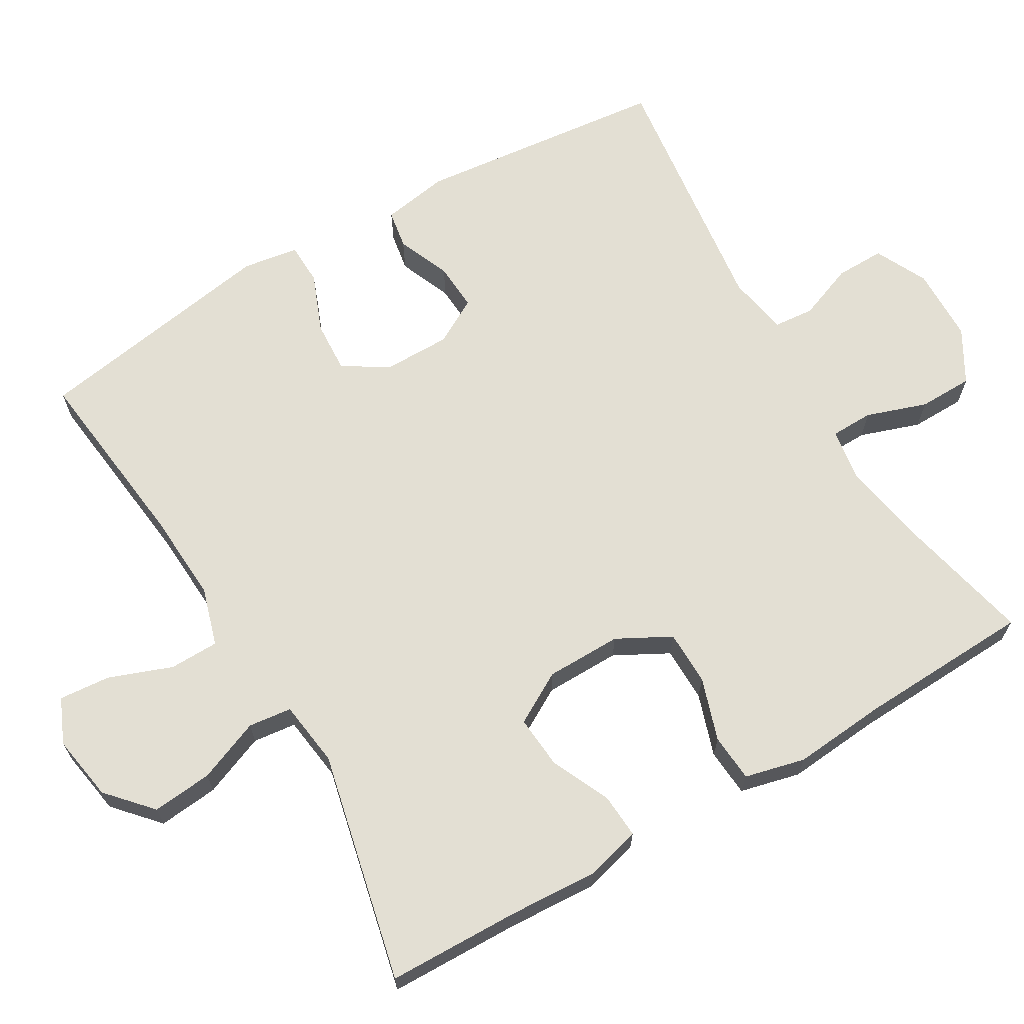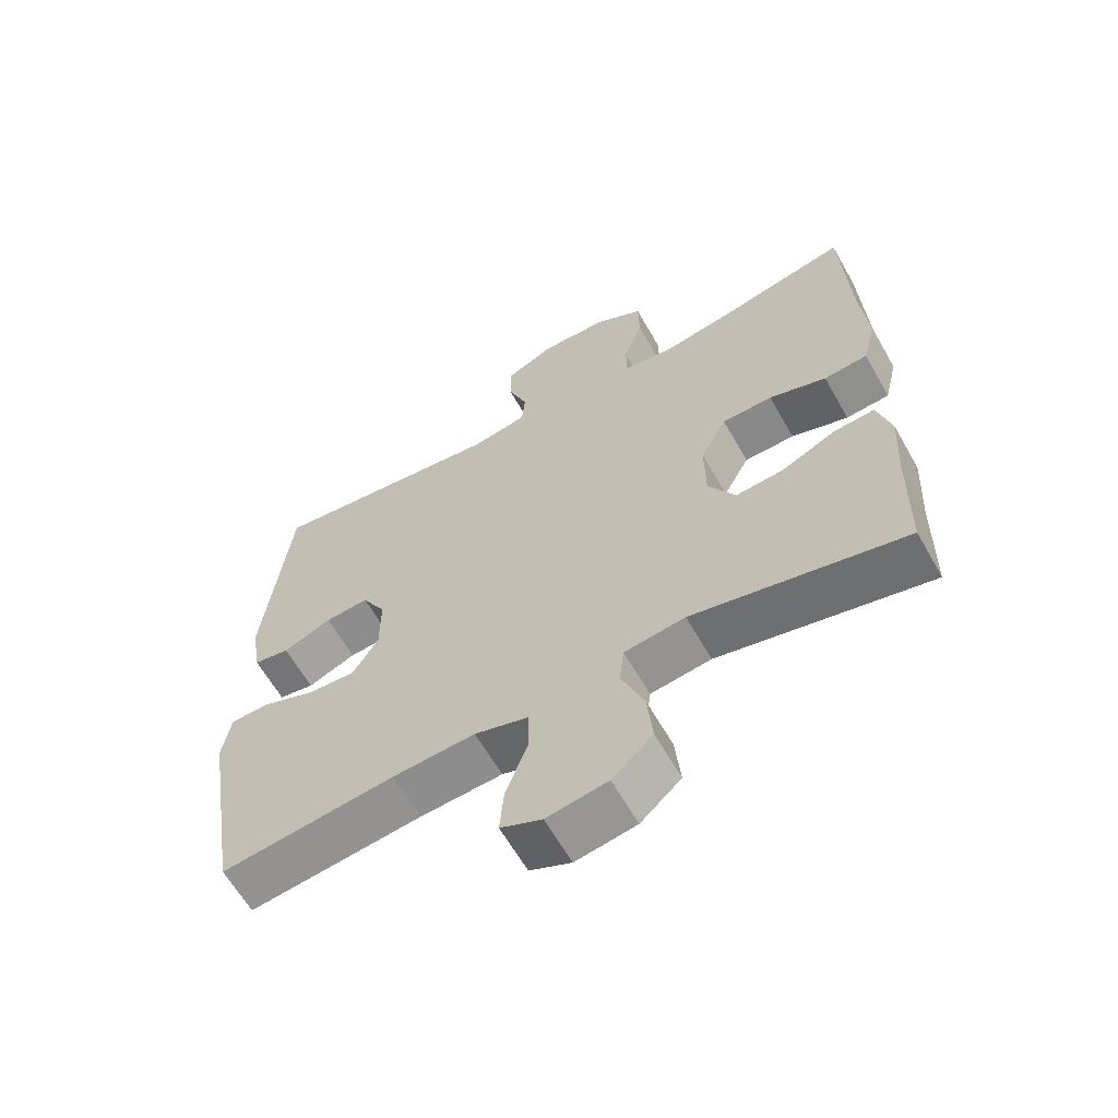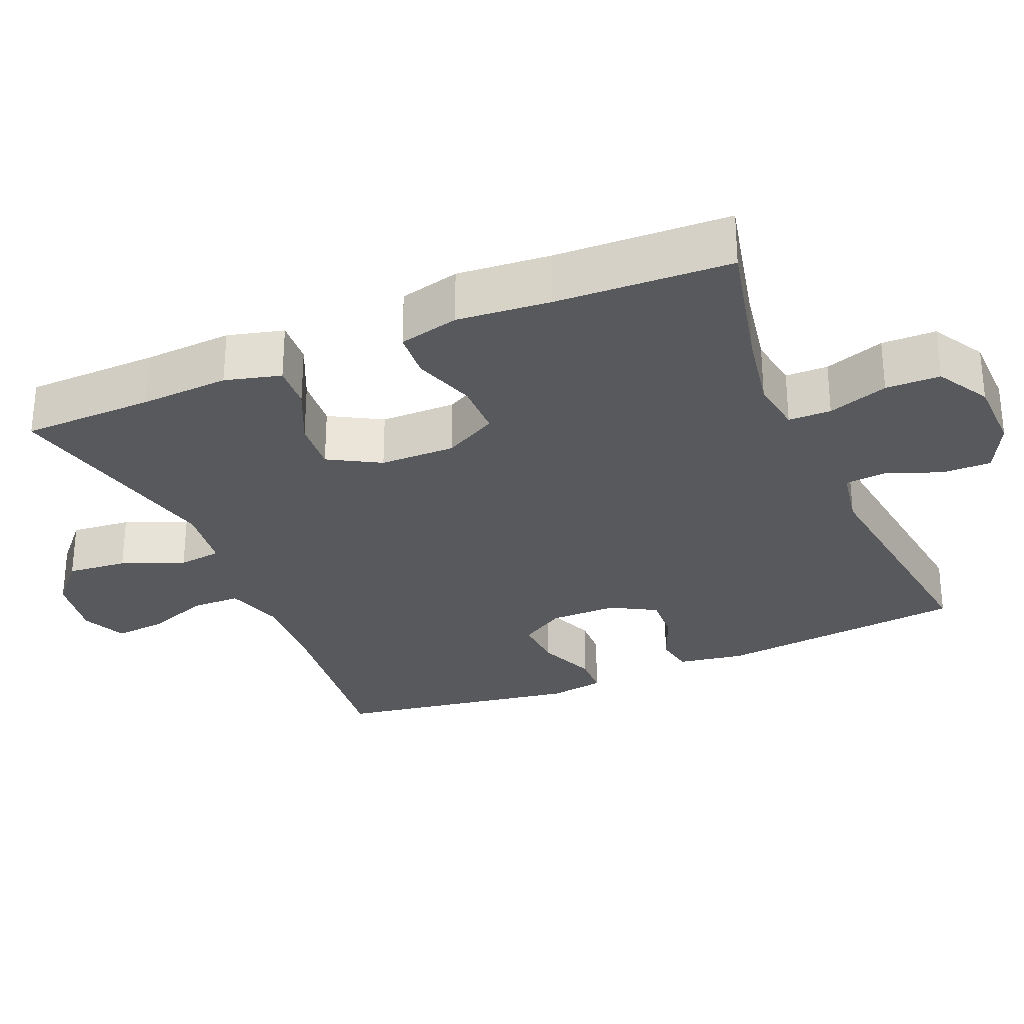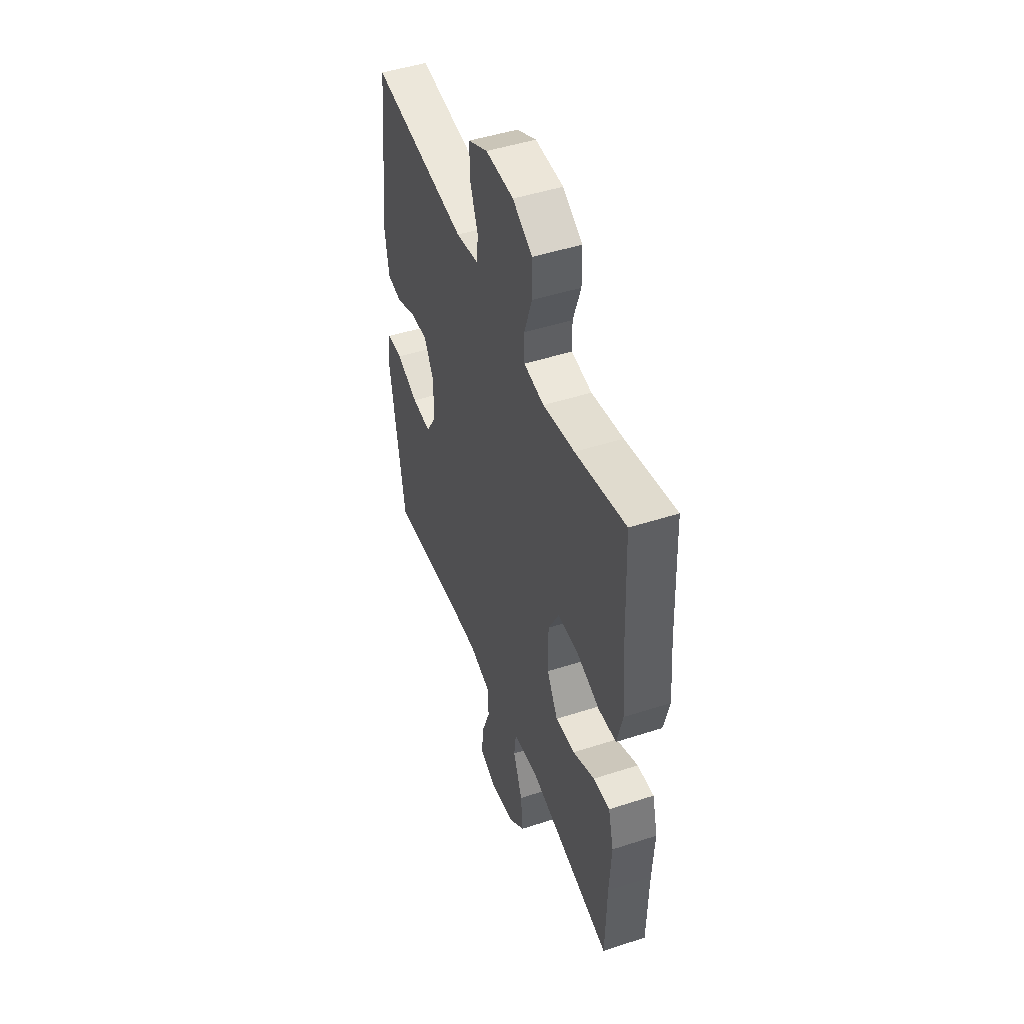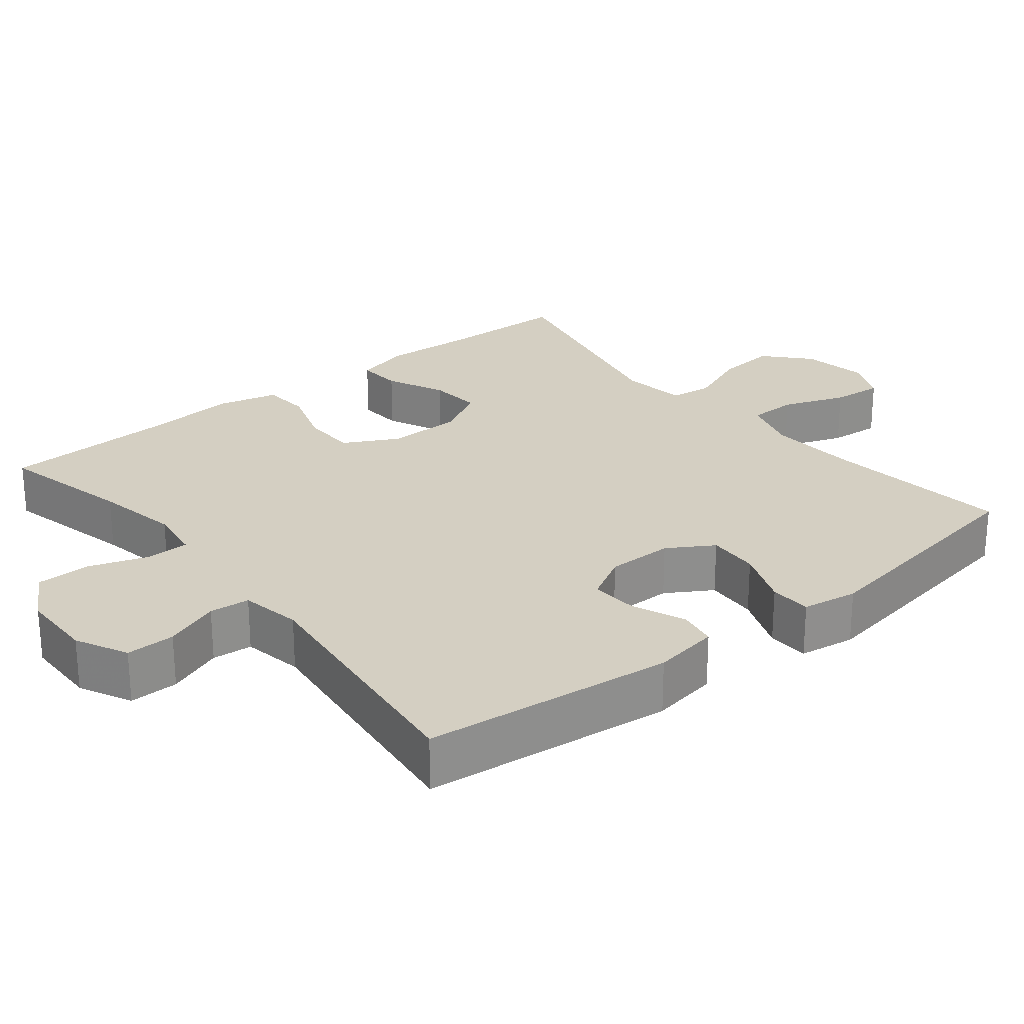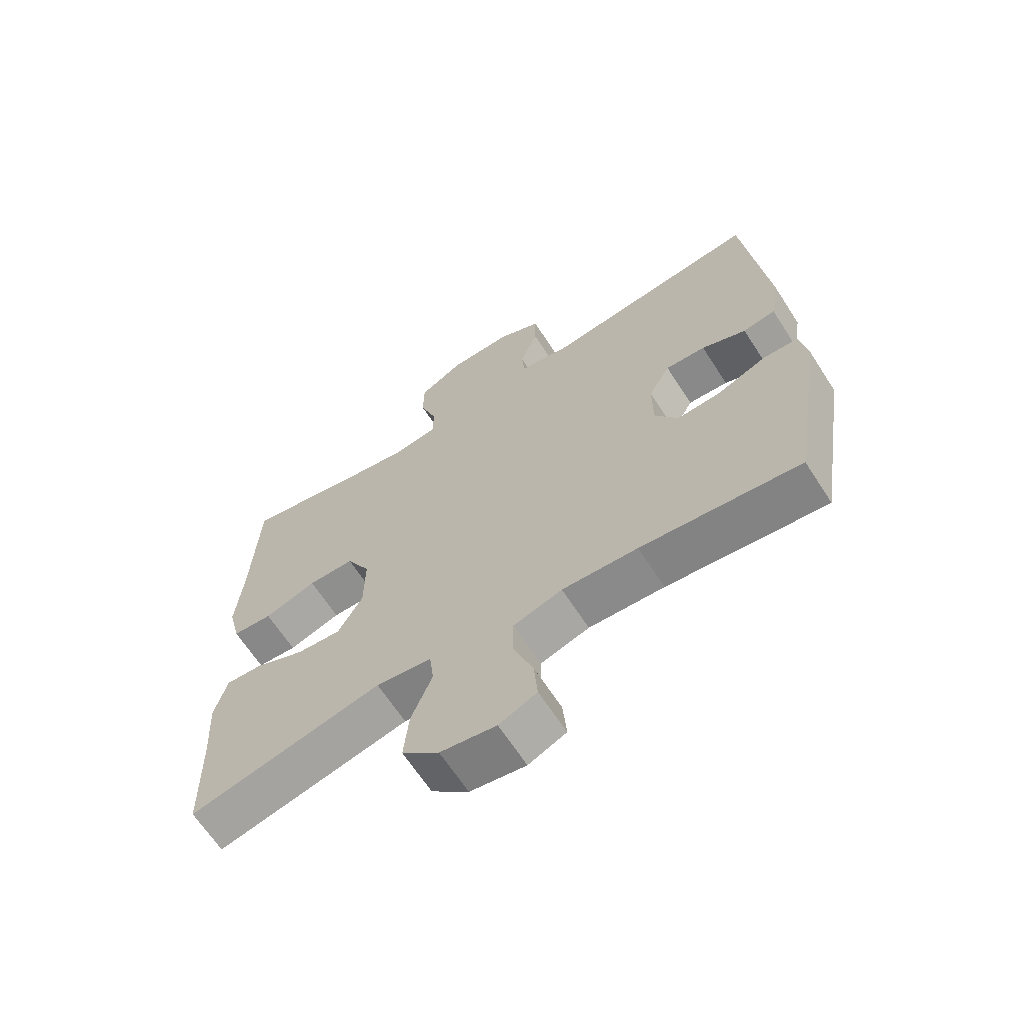
<metadata>
{"format":"obj","ext":"obj","renderer":"f3d","projection":"perspective","resolution":1024,"background":"white","views":[{"elev":66.9,"azim":-120.4,"up":"+Y"},{"elev":-62.7,"azim":-150.4,"up":"+Z"},{"elev":-29.2,"azim":-66.9,"up":"+Y"},{"elev":47.6,"azim":-110.1,"up":"+Z"},{"elev":25.5,"azim":51.1,"up":"+Y"},{"elev":-65.6,"azim":32.9,"up":"+Z"}]}
</metadata>
<code>
v 0.5 0.07 0.5
v 0.537 0.07 0.158
v 0.522 0.07 0.067
v 0.469 0.07 0.058
v 0.397 0.07 0.088
v 0.332 0.07 0.092
v 0.297 0.07 0.03
v 0.297 0.07 -0.061
v 0.335 0.07 -0.123
v 0.406 0.07 -0.119
v 0.486 0.07 -0.087
v 0.543 0.07 -0.089
v 0.555 0.07 -0.165
v 0.5 0.07 -0.5
v 0.243 0.07 -0.47
v 0.121 0.07 -0.463
v 0.042 0.07 -0.487
v 0.041 0.07 -0.554
v 0.073 0.07 -0.64
v 0.079 0.07 -0.71
v 0.018 0.07 -0.737
v -0.072 0.07 -0.722
v -0.132 0.07 -0.668
v -0.124 0.07 -0.586
v -0.09 0.07 -0.501
v -0.097 0.07 -0.442
v -0.187 0.07 -0.43
v -0.5 0.07 -0.5
v -0.504 0.07 -0.32
v -0.511 0.07 -0.199
v -0.491 0.07 -0.123
v -0.43 0.07 -0.127
v -0.35 0.07 -0.164
v -0.278 0.07 -0.17
v -0.238 0.07 -0.1
v -0.237 0.07 0.003
v -0.276 0.07 0.076
v -0.351 0.07 0.077
v -0.436 0.07 0.049
v -0.501 0.07 0.054
v -0.521 0.07 0.136
v -0.51 0.07 0.263
v -0.5 0.07 0.5
v -0.317 0.07 0.458
v -0.202 0.07 0.437
v -0.128 0.07 0.448
v -0.127 0.07 0.506
v -0.155 0.07 0.588
v -0.154 0.07 0.662
v -0.082 0.07 0.703
v 0.02 0.07 0.705
v 0.091 0.07 0.67
v 0.09 0.07 0.603
v 0.061 0.07 0.527
v 0.066 0.07 0.472
v 0.149 0.07 0.457
v 0.5 0 0.5
v 0.537 0 0.158
v 0.522 0 0.067
v 0.469 0 0.058
v 0.397 0 0.088
v 0.332 0 0.092
v 0.297 0 0.03
v 0.297 0 -0.061
v 0.335 0 -0.123
v 0.406 0 -0.119
v 0.486 0 -0.087
v 0.543 0 -0.089
v 0.555 0 -0.165
v 0.5 0 -0.5
v 0.243 0 -0.47
v 0.121 0 -0.463
v 0.042 0 -0.487
v 0.041 0 -0.554
v 0.073 0 -0.64
v 0.079 0 -0.71
v 0.018 0 -0.737
v -0.072 0 -0.722
v -0.132 0 -0.668
v -0.124 0 -0.586
v -0.09 0 -0.501
v -0.097 0 -0.442
v -0.187 0 -0.43
v -0.5 0 -0.5
v -0.504 0 -0.32
v -0.511 0 -0.199
v -0.491 0 -0.123
v -0.43 0 -0.127
v -0.35 0 -0.164
v -0.278 0 -0.17
v -0.238 0 -0.1
v -0.237 0 0.003
v -0.276 0 0.076
v -0.351 0 0.077
v -0.436 0 0.049
v -0.501 0 0.054
v -0.521 0 0.136
v -0.51 0 0.263
v -0.5 0 0.5
v -0.317 0 0.458
v -0.202 0 0.437
v -0.128 0 0.448
v -0.127 0 0.506
v -0.155 0 0.588
v -0.154 0 0.662
v -0.082 0 0.703
v 0.02 0 0.705
v 0.091 0 0.67
v 0.09 0 0.603
v 0.061 0 0.527
v 0.066 0 0.472
v 0.149 0 0.457
f 52 53 54
f 51 52 54
f 50 51 54
f 49 50 54
f 48 49 54
f 47 48 54
f 46 47 54 55
f 45 46 55 56
f 42 43 44
f 42 44 45
f 41 42 45
f 40 41 45
f 39 40 45
f 38 39 45
f 37 38 45 56
f 31 32 33
f 30 31 33
f 29 30 33
f 29 33 34
f 28 29 34
f 27 28 34
f 26 27 34 35
f 23 24 25
f 22 23 25
f 21 22 25
f 20 21 25
f 19 20 25
f 18 19 25
f 17 18 25 26
f 26 35 36
f 17 26 36
f 16 17 36
f 13 14 15
f 12 13 15
f 11 12 15
f 10 11 15
f 9 10 15 16
f 3 4 5
f 2 3 5
f 1 2 5
f 56 1 5
f 56 5 6
f 37 56 6 7
f 16 36 37
f 9 16 37
f 8 9 37
f 7 8 37
f 110 109 108
f 110 108 107
f 110 107 106
f 110 106 105
f 110 105 104
f 110 104 103
f 111 110 103 102
f 112 111 102 101
f 100 99 98
f 101 100 98
f 101 98 97
f 101 97 96
f 101 96 95
f 101 95 94
f 112 101 94 93
f 89 88 87
f 89 87 86
f 89 86 85
f 90 89 85
f 90 85 84
f 90 84 83
f 91 90 83 82
f 81 80 79
f 81 79 78
f 81 78 77
f 81 77 76
f 81 76 75
f 81 75 74
f 82 81 74 73
f 92 91 82
f 92 82 73
f 92 73 72
f 71 70 69
f 71 69 68
f 71 68 67
f 71 67 66
f 72 71 66 65
f 61 60 59
f 61 59 58
f 61 58 57
f 61 57 112
f 62 61 112
f 63 62 112 93
f 93 92 72
f 93 72 65
f 93 65 64
f 93 64 63
f 1 57 58 2
f 2 58 59 3
f 3 59 60 4
f 4 60 61 5
f 5 61 62 6
f 6 62 63 7
f 7 63 64 8
f 8 64 65 9
f 9 65 66 10
f 10 66 67 11
f 11 67 68 12
f 12 68 69 13
f 13 69 70 14
f 14 70 71 15
f 15 71 72 16
f 16 72 73 17
f 17 73 74 18
f 18 74 75 19
f 19 75 76 20
f 20 76 77 21
f 21 77 78 22
f 22 78 79 23
f 23 79 80 24
f 24 80 81 25
f 25 81 82 26
f 26 82 83 27
f 27 83 84 28
f 28 84 85 29
f 29 85 86 30
f 30 86 87 31
f 31 87 88 32
f 32 88 89 33
f 33 89 90 34
f 34 90 91 35
f 35 91 92 36
f 36 92 93 37
f 37 93 94 38
f 38 94 95 39
f 39 95 96 40
f 40 96 97 41
f 41 97 98 42
f 42 98 99 43
f 43 99 100 44
f 44 100 101 45
f 45 101 102 46
f 46 102 103 47
f 47 103 104 48
f 48 104 105 49
f 49 105 106 50
f 50 106 107 51
f 51 107 108 52
f 52 108 109 53
f 53 109 110 54
f 54 110 111 55
f 55 111 112 56
f 56 112 57 1

</code>
